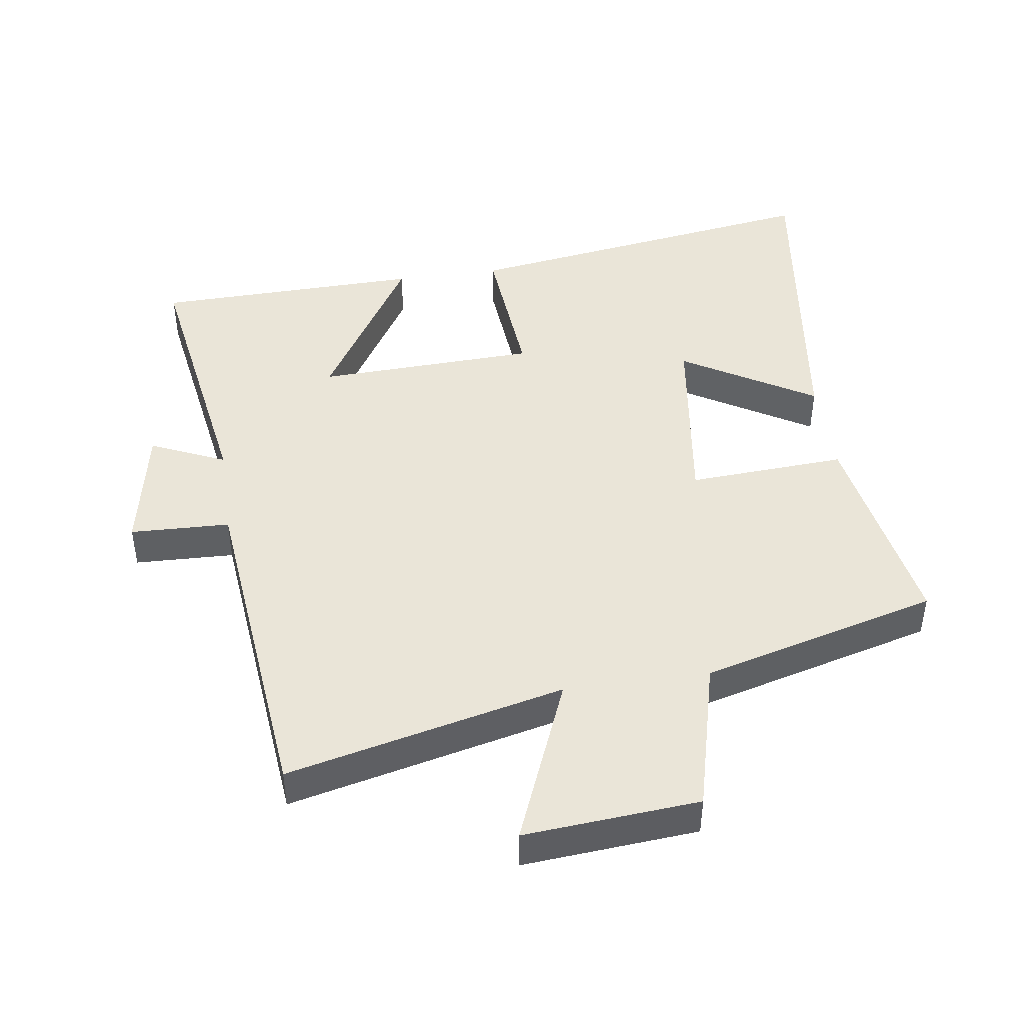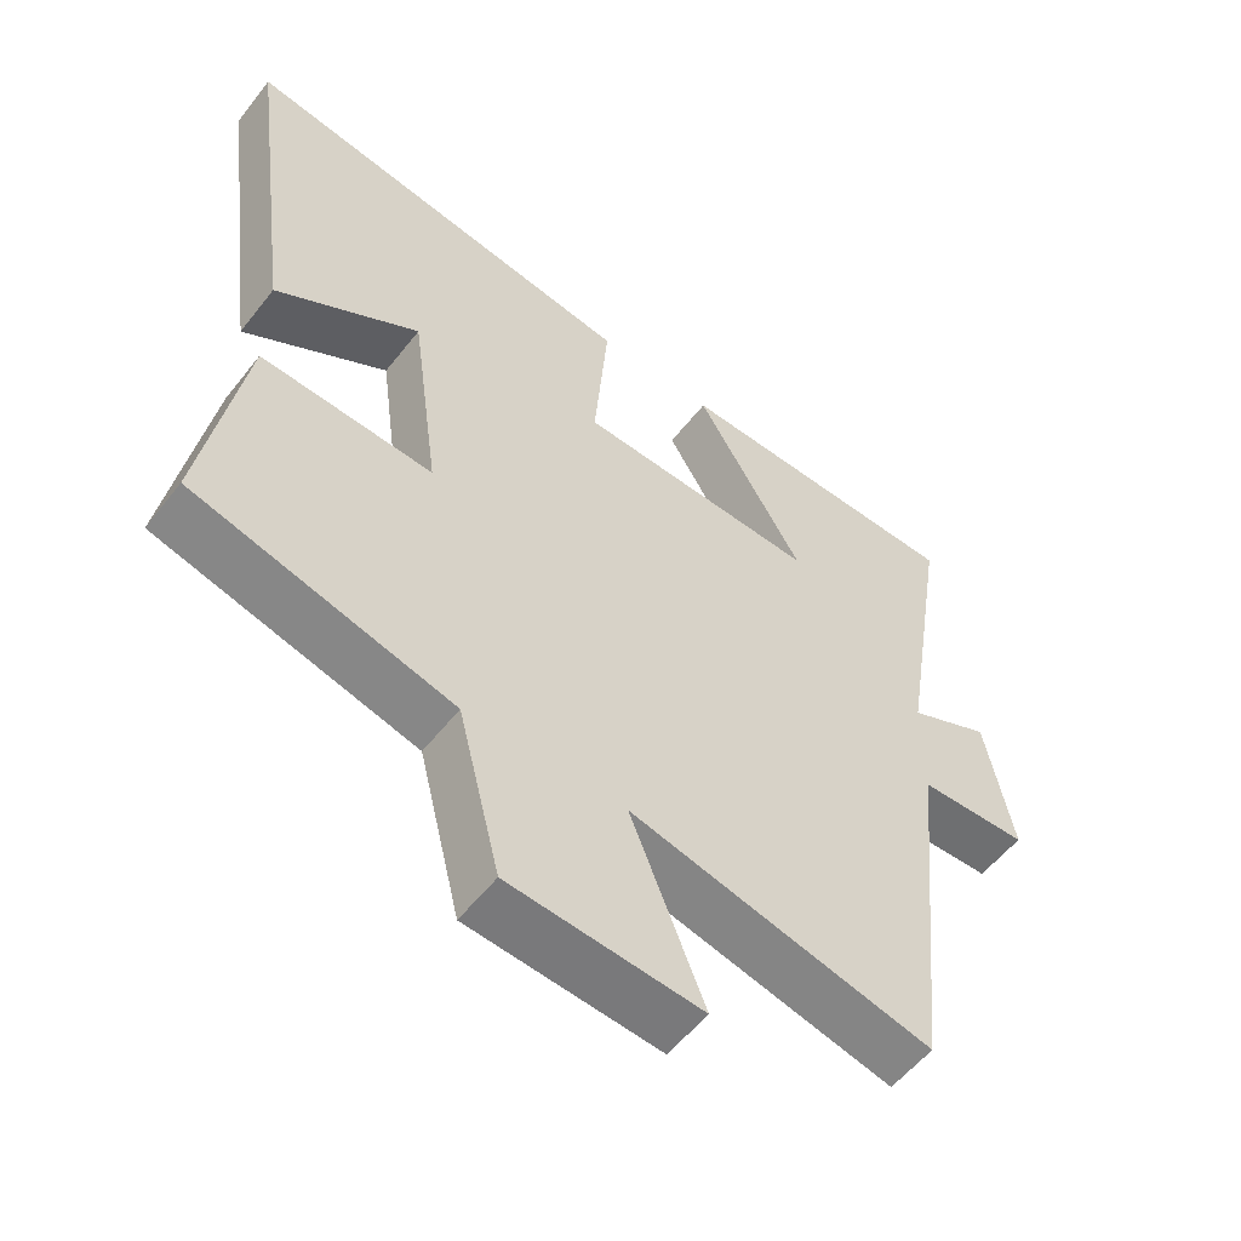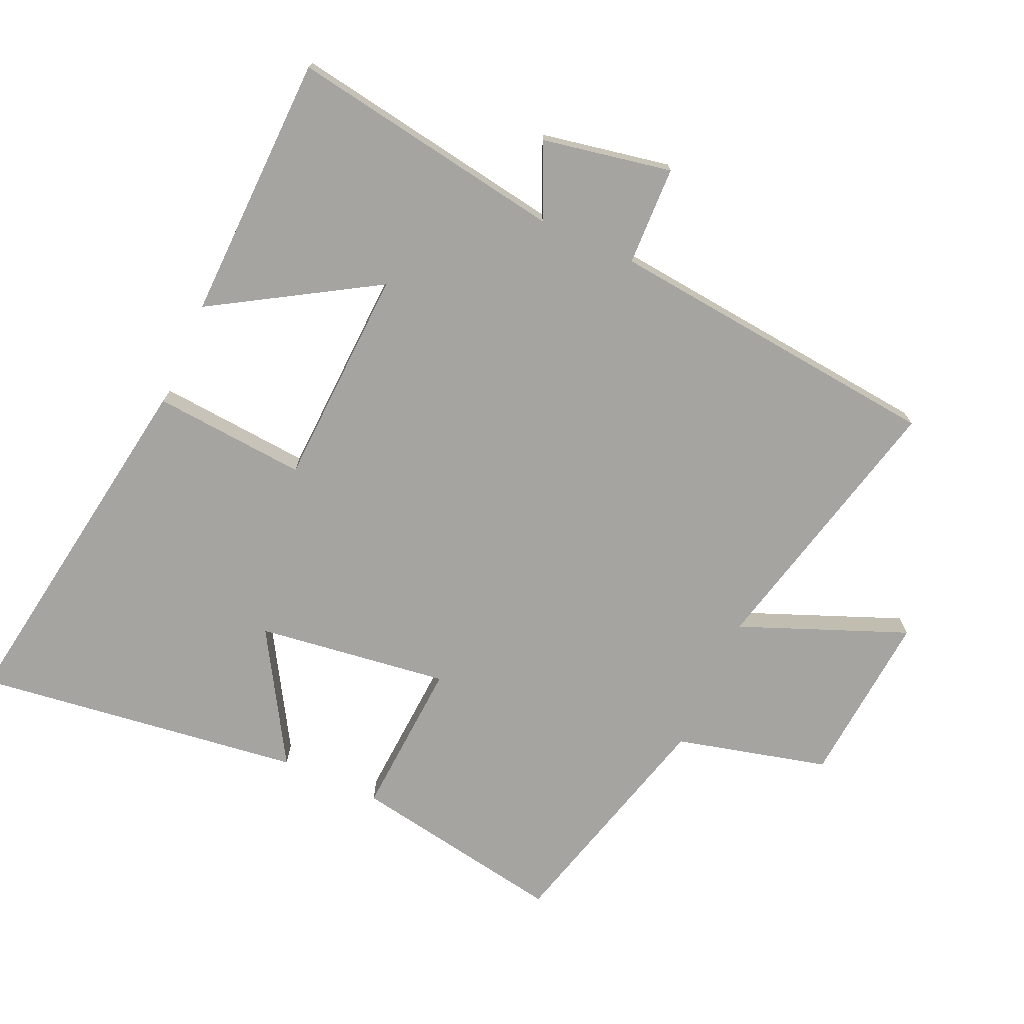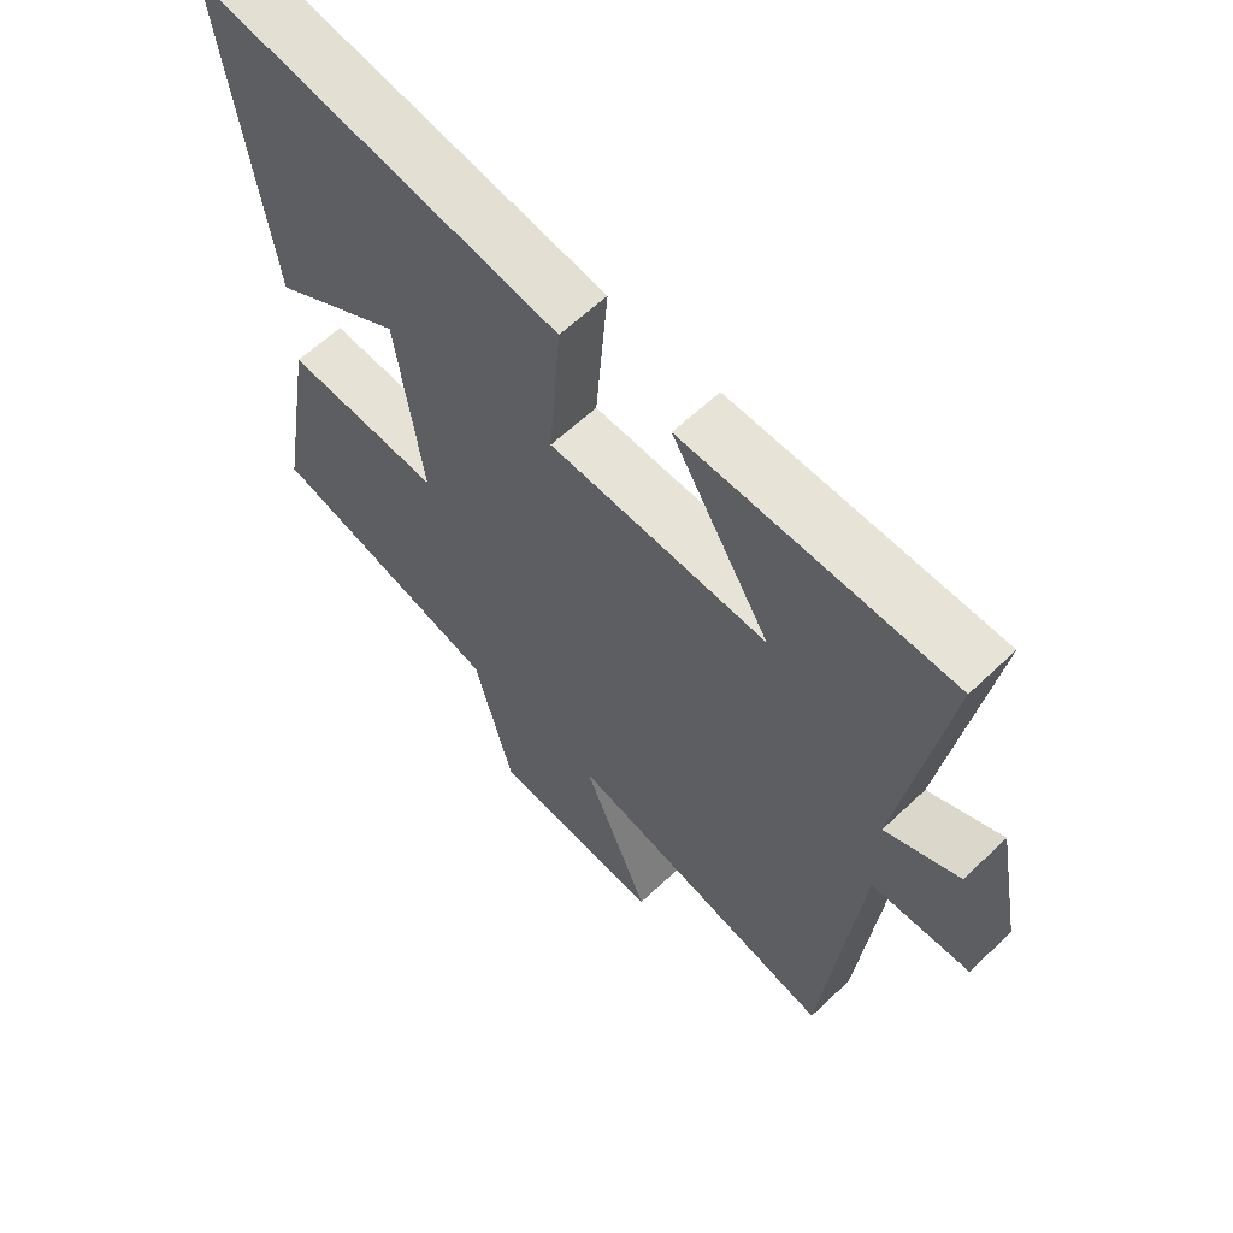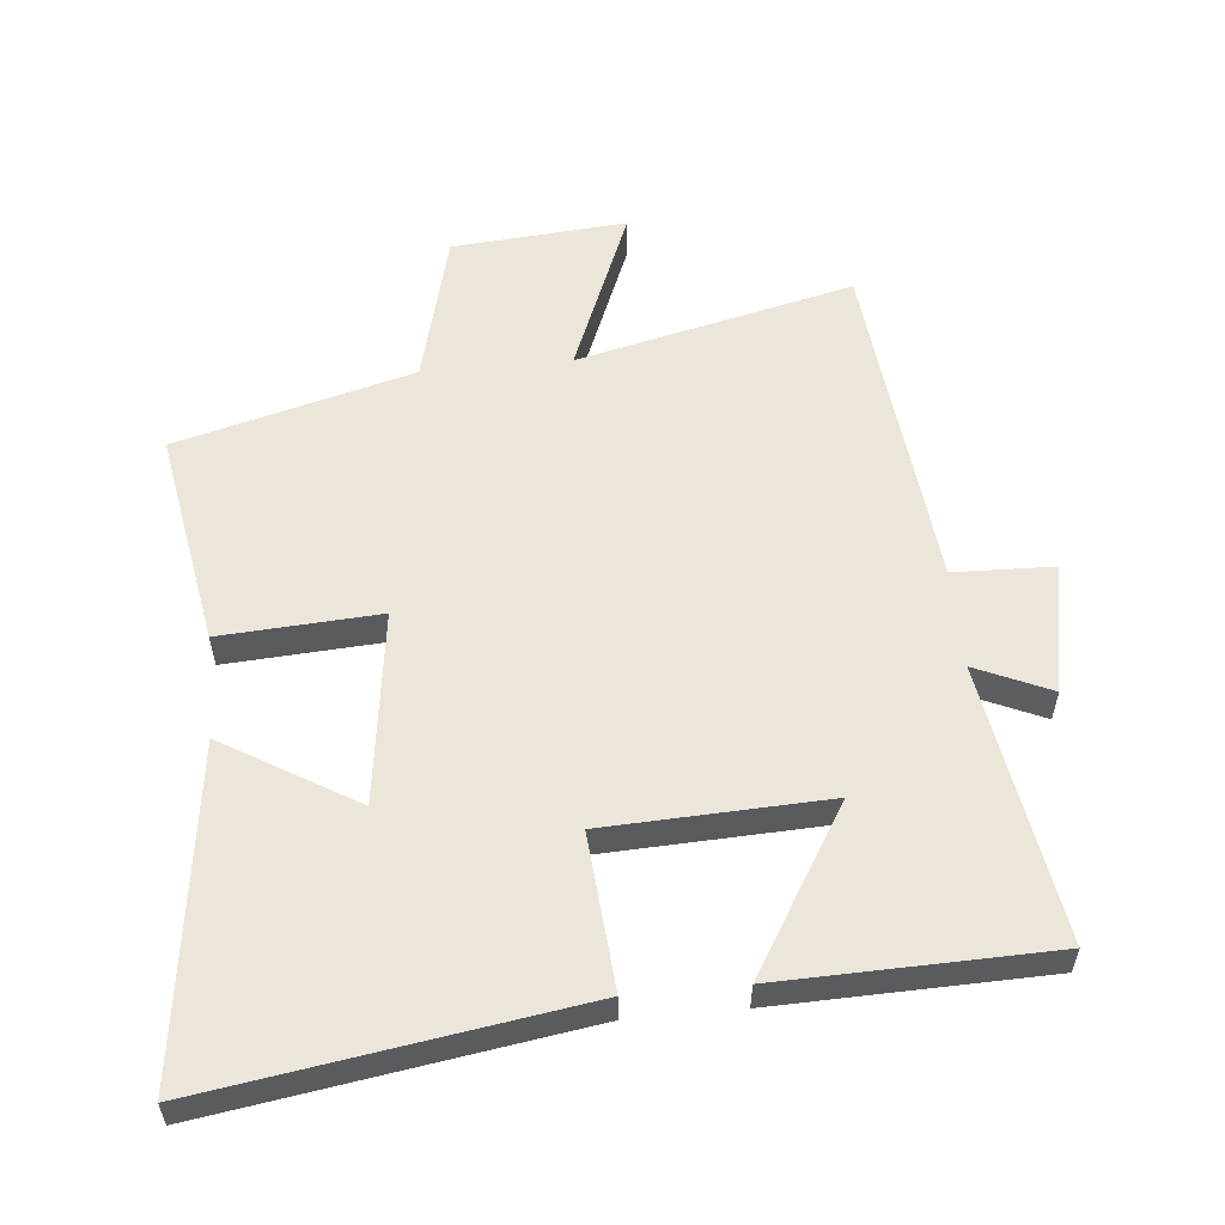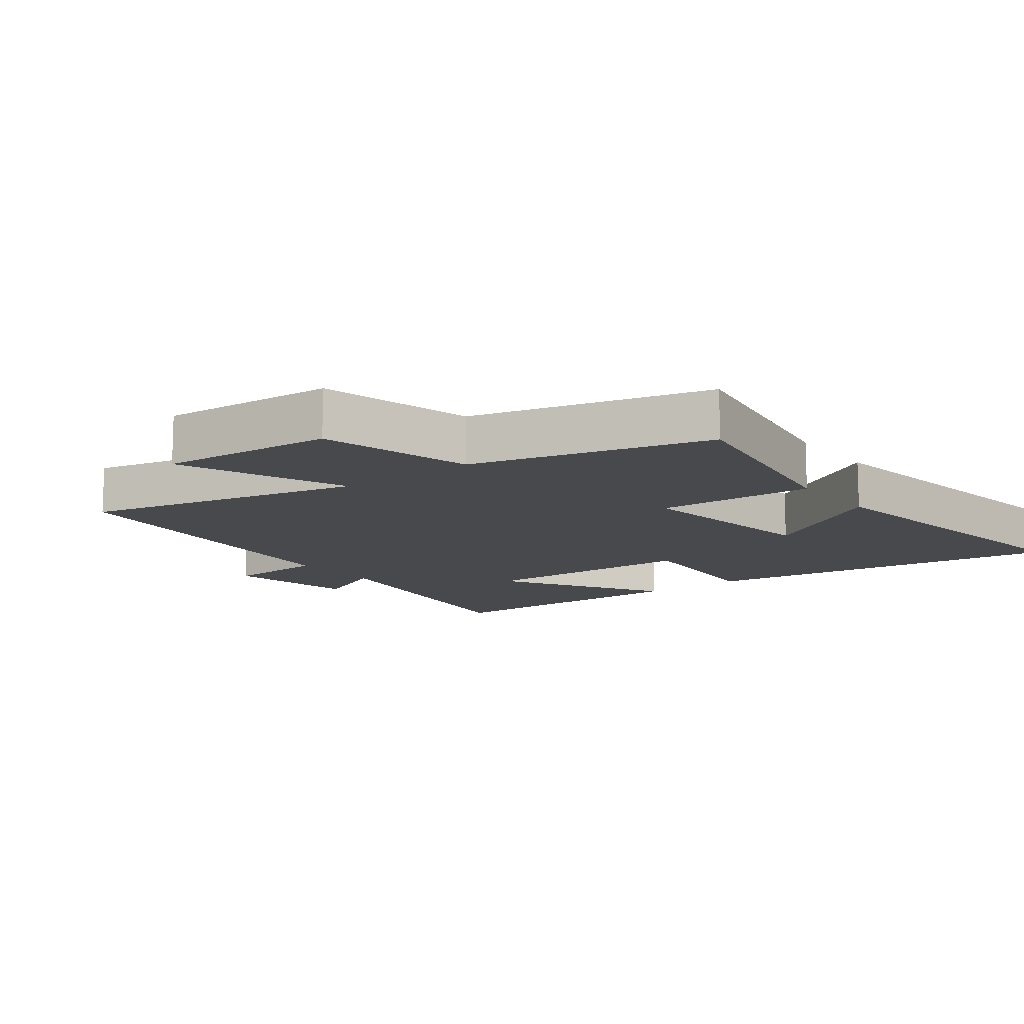
<metadata>
{"format":"obj","ext":"obj","renderer":"f3d","projection":"perspective","resolution":1024,"background":"white","views":[{"elev":44.7,"azim":171.8,"up":"+Y"},{"elev":-55.5,"azim":-37.4,"up":"+Z"},{"elev":-73.3,"azim":65.8,"up":"+Y"},{"elev":61.2,"azim":45.9,"up":"+Z"},{"elev":56.4,"azim":-5.5,"up":"+Y"},{"elev":-12.3,"azim":-142.3,"up":"+Y"}]}
</metadata>
<code>
v -0.567 0.07 0.586
v -0.007 0.07 0.5
v -0.026 0.07 0.265
v 0.31 0.07 0.251
v 0.159 0.07 0.5
v 0.568 0.07 0.49
v 0.5 0.07 0.069
v 0.614 0.07 0.12
v 0.652 0.07 -0.078
v 0.5 0.07 -0.083
v 0.447 0.07 -0.6
v 0.026 0.07 -0.5
v 0.129 0.07 -0.755
v -0.137 0.07 -0.733
v -0.196 0.07 -0.5
v -0.557 0.07 -0.403
v -0.5 0.07 -0.074
v -0.259 0.07 -0.089
v -0.299 0.07 0.205
v -0.5 0.07 0.084
v -0.567 0 0.586
v -0.007 0 0.5
v -0.026 0 0.265
v 0.31 0 0.251
v 0.159 0 0.5
v 0.568 0 0.49
v 0.5 0 0.069
v 0.614 0 0.12
v 0.652 0 -0.078
v 0.5 0 -0.083
v 0.447 0 -0.6
v 0.026 0 -0.5
v 0.129 0 -0.755
v -0.137 0 -0.733
v -0.196 0 -0.5
v -0.557 0 -0.403
v -0.5 0 -0.074
v -0.259 0 -0.089
v -0.299 0 0.205
v -0.5 0 0.084
f 19 20 1 2
f 18 19 2 3
f 15 16 17 18
f 15 18 3 4
f 12 13 14 15
f 12 15 4
f 10 11 12 4
f 7 8 9 10
f 7 10 4
f 4 5 6 7
f 22 21 40 39
f 23 22 39 38
f 38 37 36 35
f 24 23 38 35
f 35 34 33 32
f 24 35 32
f 24 32 31 30
f 30 29 28 27
f 24 30 27
f 27 26 25 24
f 1 21 22 2
f 2 22 23 3
f 3 23 24 4
f 4 24 25 5
f 5 25 26 6
f 6 26 27 7
f 7 27 28 8
f 8 28 29 9
f 9 29 30 10
f 10 30 31 11
f 11 31 32 12
f 12 32 33 13
f 13 33 34 14
f 14 34 35 15
f 15 35 36 16
f 16 36 37 17
f 17 37 38 18
f 18 38 39 19
f 19 39 40 20
f 20 40 21 1

</code>
